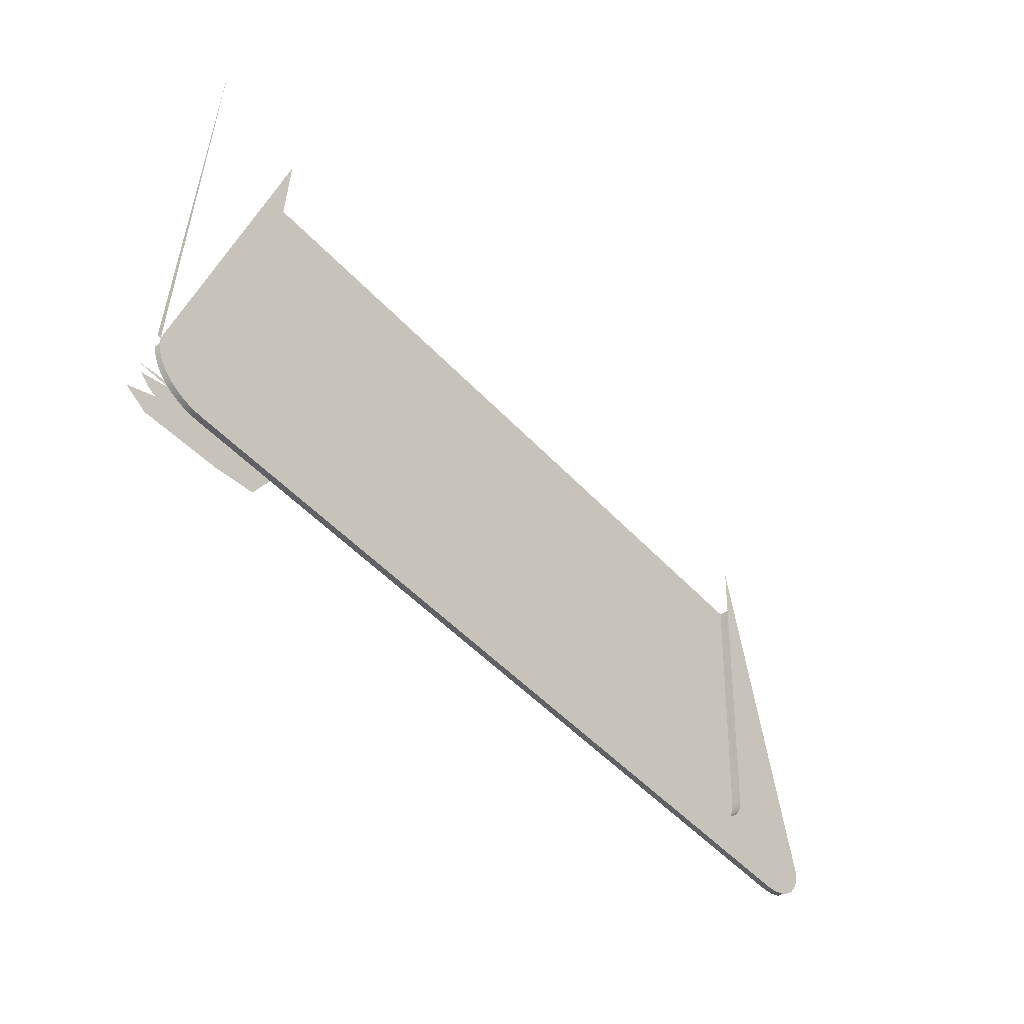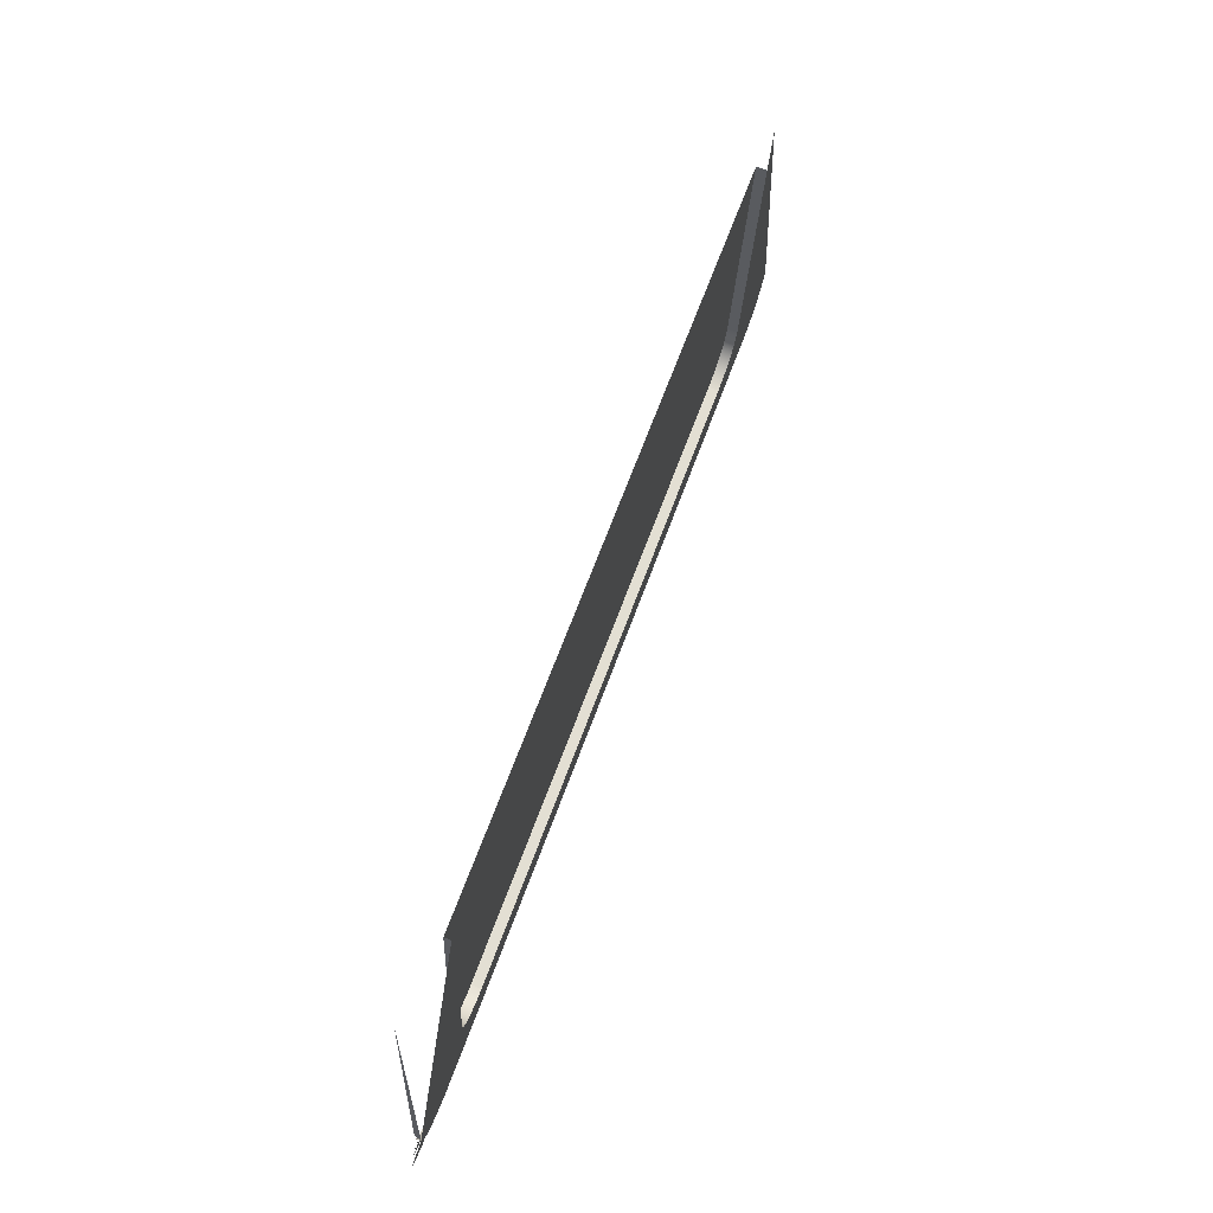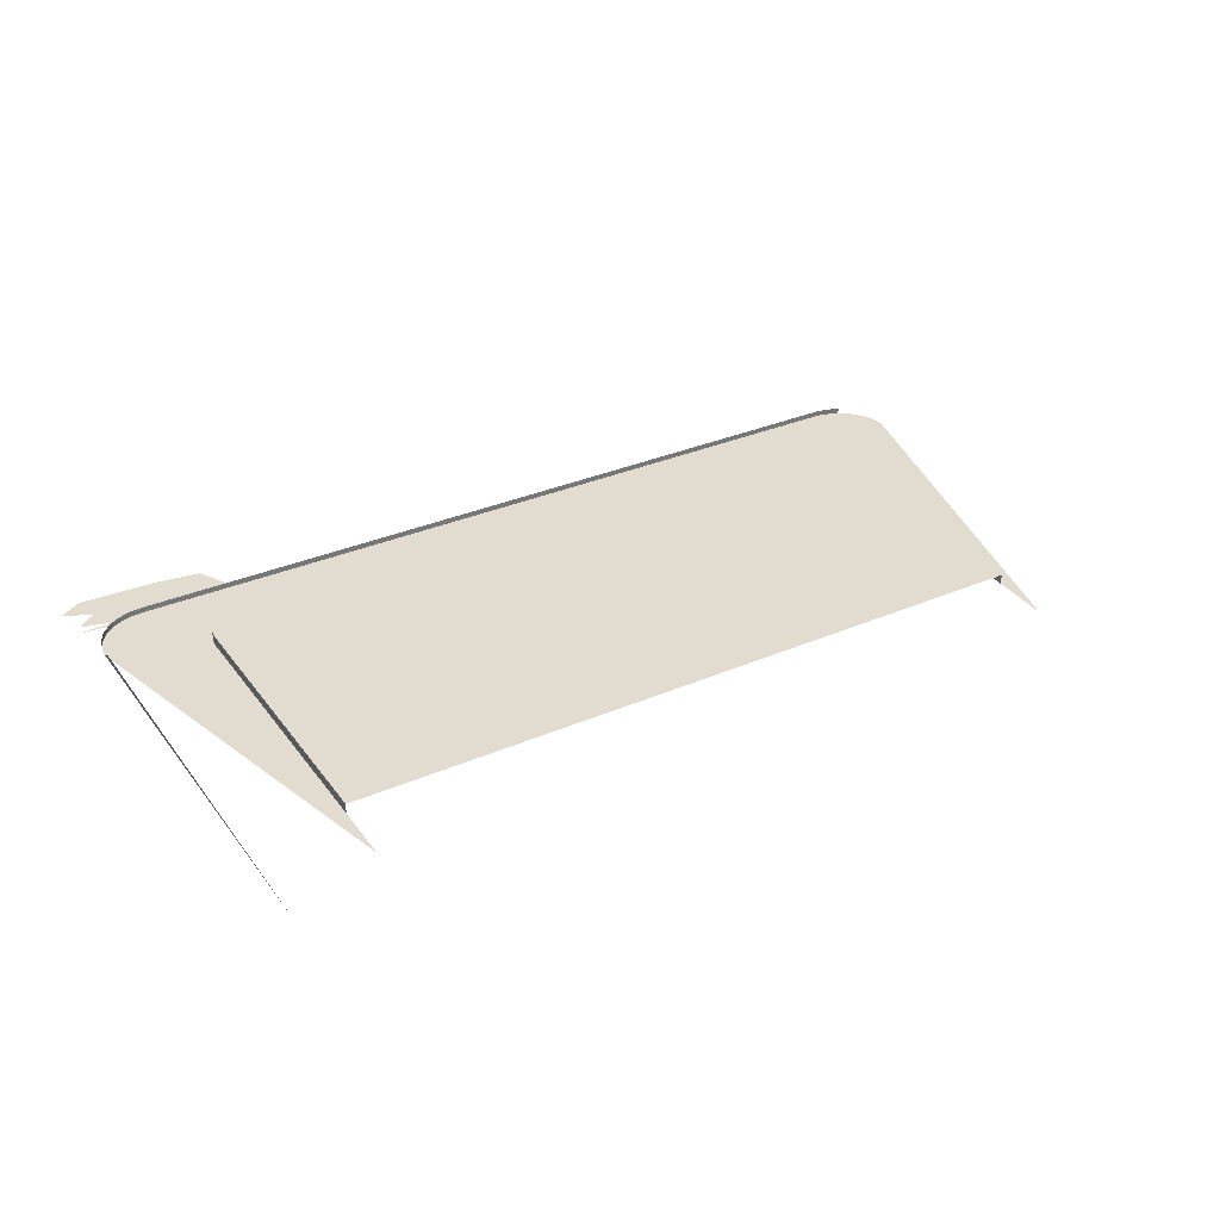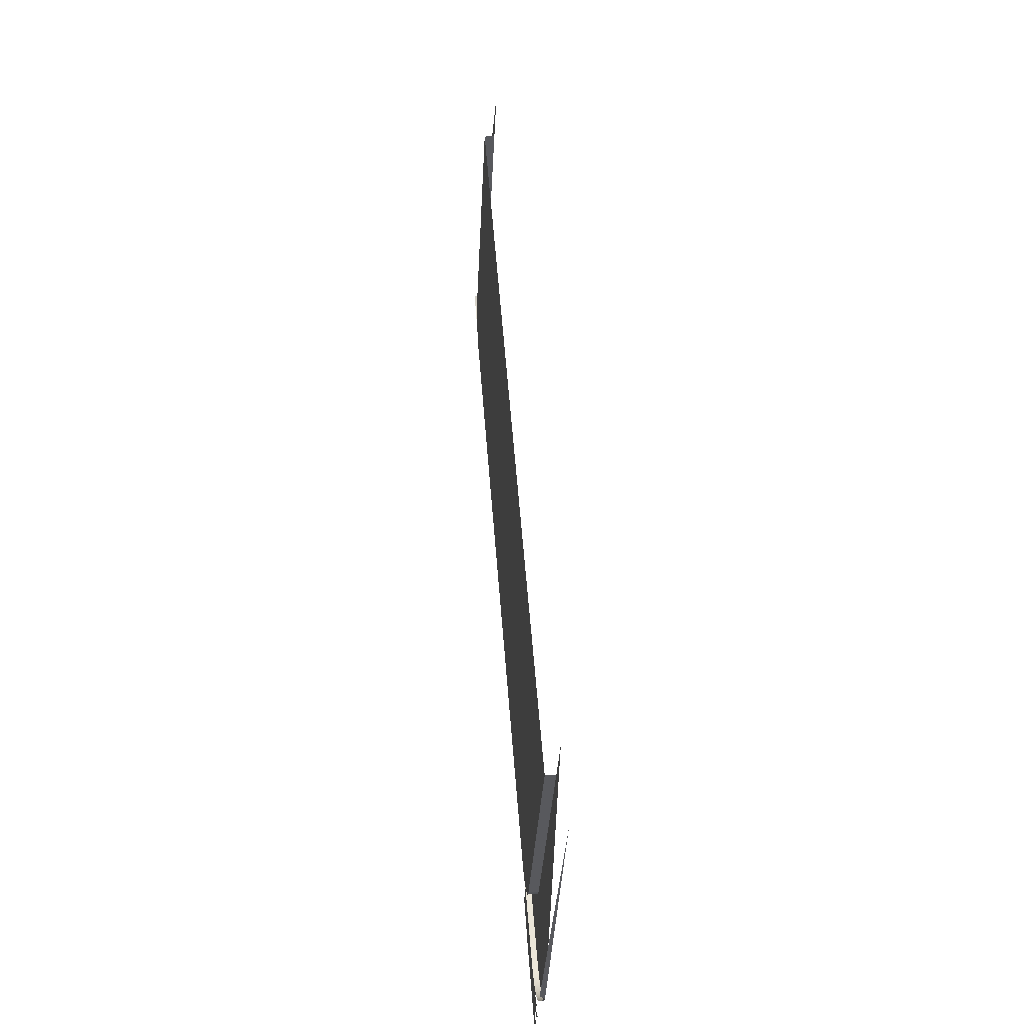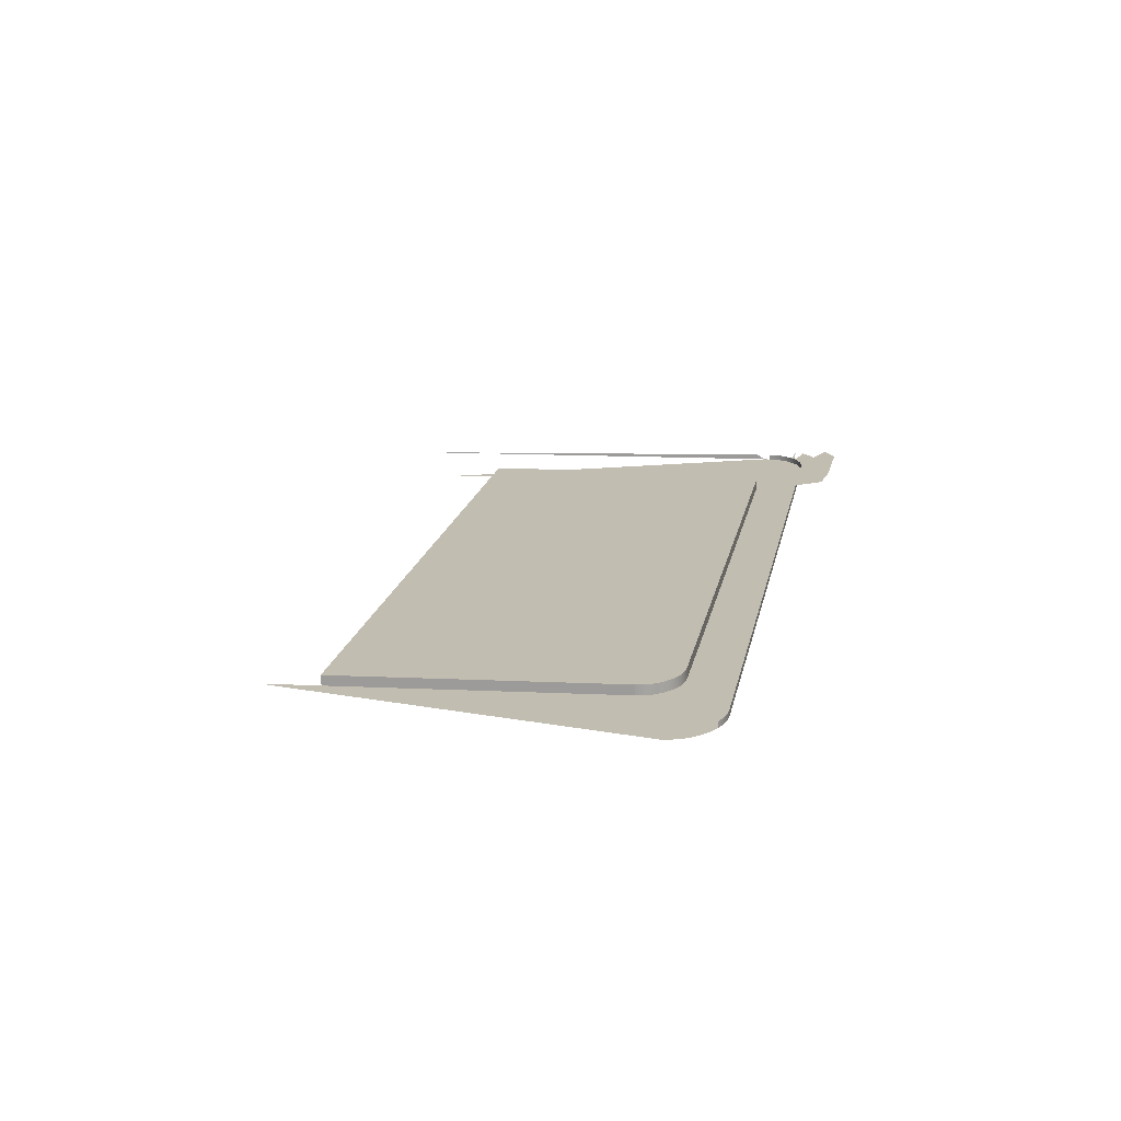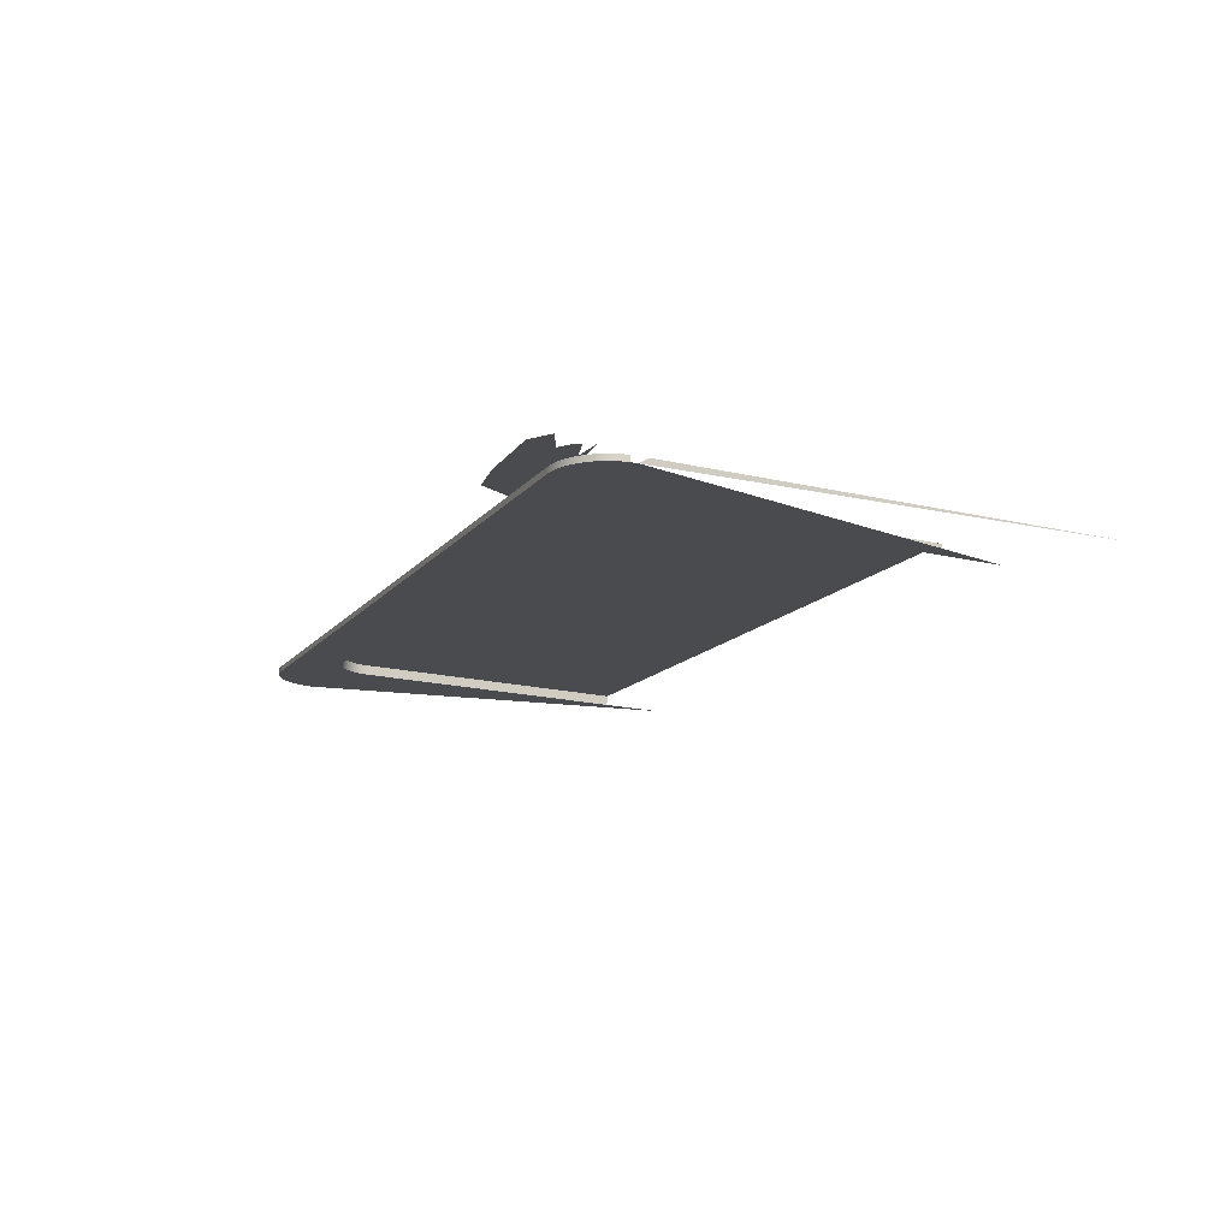
<metadata>
{"format":"obj","ext":"obj","renderer":"f3d","projection":"perspective","resolution":1024,"background":"white","views":[{"elev":-49.8,"azim":-49.3,"up":"+Z"},{"elev":66.7,"azim":-69.8,"up":"+Z"},{"elev":32.1,"azim":-31.4,"up":"+Y"},{"elev":59.2,"azim":-94.5,"up":"+Z"},{"elev":17.8,"azim":101.0,"up":"+Y"},{"elev":-13.3,"azim":-113.2,"up":"+Y"}]}
</metadata>
<code>
v -0.1247 -0.1396 0.433
v -0.14 -0.1395 0.4309
v -0.1188 -0.14 0.4436
v -0.1772 -0.1396 0.4349
v -0.1689 -0.1394 0.43
v -0.1321 -0.1397 0.4363
v -0.1265 -0.14 0.4436
v 0.141 -0.14 0.4436
v -0.1505 -0.1421 0.4435
v 0.1437 -0.14 0.4437
v -0.1705 -0.1399 0.4416
v -0.1462 -0.14 0.4436
v -0.1579 -0.1398 0.4381
v 0.141 -0.1421 0.4435
v 0.1464 -0.14 0.4442
v -0.1735 -0.1401 0.4445
v -0.1667 -0.1398 0.4395
v -0.1495 -0.1399 0.4409
v -0.1624 -0.1398 0.4383
v -0.1535 -0.1398 0.439
v -0.1505 -0.14 0.4436
v -0.1532 -0.1421 0.4436
v 0.1437 -0.1421 0.4436
v 0.149 -0.1401 0.445
v -0.1756 -0.1402 0.448
v -0.1558 -0.14 0.4442
v 0.1464 -0.1421 0.4441
v 0.1514 -0.1401 0.446
v -0.1631 -0.1402 0.4474
v -0.1584 -0.1401 0.445
v -0.1532 -0.14 0.4437
v -0.1558 -0.1421 0.4441
v 0.149 -0.1422 0.4449
v 0.1618 -0.1429 0.4619
v -0.167 -0.1403 0.4508
v -0.1652 -0.1402 0.449
v -0.1609 -0.1401 0.446
v -0.1584 -0.1422 0.4449
v 0.1514 -0.1422 0.4459
v 0.1616 -0.1428 0.4595
v -0.1713 -0.1409 0.465
v -0.1711 -0.1407 0.4596
v -0.1697 -0.1405 0.4549
v -0.1685 -0.1404 0.4528
v -0.1652 -0.1424 0.4489
v -0.1631 -0.1423 0.4473
v -0.1609 -0.1422 0.4459
v 0.1537 -0.1423 0.4473
v 0.1611 -0.1427 0.4571
v 0.1167 -0.1429 0.4616
v -0.1706 -0.1406 0.4572
v -0.167 -0.1424 0.4507
v 0.1557 -0.1424 0.4489
v 0.1602 -0.1426 0.4548
v -0.1711 -0.1428 0.4595
v 0.1186 -0.1429 0.4625
v 0.1146 -0.1429 0.461
v 0.1268 -0.1488 0.6003
v -0.1713 -0.1476 0.6205
v -0.1706 -0.1427 0.4571
v -0.1697 -0.1426 0.4548
v -0.1685 -0.1425 0.4527
v 0.1575 -0.1424 0.4507
v 0.159 -0.1425 0.4527
v -0.1199 -0.1428 0.4605
v 0.1204 -0.143 0.4635
v 0.1186 -0.1393 0.4626
v 0.1125 -0.1429 0.4607
v 0.1167 -0.1392 0.4618
v 0.1268 -0.1481 0.5824
v -0.1713 -0.1429 0.4619
v -0.1713 -0.1418 0.4863
v -0.122 -0.1429 0.4607
v 0.1104 -0.1428 0.4605
v 0.122 -0.143 0.4648
v 0.1204 -0.1393 0.4637
v 0.1146 -0.1392 0.4612
v 0.1268 -0.1479 0.5788
v -0.1359 -0.1489 0.6021
v -0.1261 -0.1429 0.4616
v -0.1241 -0.1429 0.461
v -0.1199 -0.1392 0.4607
v 0.1104 -0.1392 0.4607
v 0.1234 -0.1431 0.4662
v 0.122 -0.1394 0.465
v -0.1281 -0.1393 0.4626
v -0.1299 -0.1393 0.4637
v 0.1125 -0.1392 0.4608
v -0.1261 -0.1392 0.4618
v 0.1268 -0.1435 0.4751
v -0.1363 -0.1488 0.6003
v -0.1281 -0.1429 0.4625
v -0.122 -0.1392 0.4608
v 0.1246 -0.1432 0.4678
v 0.1234 -0.1394 0.4664
v -0.1315 -0.1394 0.465
v -0.1241 -0.1392 0.4612
v 0.1267 -0.1434 0.4732
v 0.1268 -0.1442 0.5789
v -0.1363 -0.1481 0.5824
v -0.1299 -0.143 0.4635
v 0.1256 -0.1432 0.4695
v 0.1246 -0.1395 0.468
v -0.1329 -0.1394 0.4664
v -0.1315 -0.143 0.4648
v 0.1263 -0.1433 0.4713
v 0.1268 -0.1398 0.4752
v -0.1363 -0.1479 0.5788
v 0.1256 -0.1396 0.4697
v -0.1341 -0.1395 0.468
v 0.1267 -0.1397 0.4733
v -0.1363 -0.1442 0.5789
v -0.1363 -0.1435 0.4751
v -0.1329 -0.1431 0.4662
v 0.1263 -0.1396 0.4715
v -0.135 -0.1396 0.4697
v -0.1363 -0.1398 0.4752
v -0.1362 -0.1434 0.4732
v -0.1341 -0.1432 0.4678
v -0.1357 -0.1396 0.4715
v -0.1362 -0.1397 0.4733
v -0.1357 -0.1433 0.4713
v -0.135 -0.1432 0.4695
f 4 6 2
f 4 2 5
f 6 12 7
f 4 13 6
f 12 6 18
f 4 19 13
f 20 6 13
f 4 17 19
f 18 6 20
f 2 1 6
f 3 7 1
f 6 1 7
f 2 6 4
f 9 3 7
f 7 3 9
f 9 8 3
f 3 8 9
f 5 2 4
f 7 12 6
f 6 13 4
f 9 7 12
f 12 7 9
f 8 9 14
f 14 9 8
f 14 10 8
f 8 10 14
f 18 6 12
f 13 19 4
f 13 6 20
f 9 12 21
f 21 12 9
f 9 14 22
f 10 14 23
f 23 14 10
f 23 15 10
f 10 15 23
f 11 26 16
f 17 18 11
f 19 17 4
f 20 6 18
f 12 21 18
f 13 20 19
f 21 22 9
f 9 22 21
f 14 23 22
f 15 23 27
f 27 23 15
f 27 24 15
f 15 24 27
f 26 30 16
f 31 26 11
f 11 18 21
f 20 18 17
f 19 20 17
f 22 21 31
f 31 21 22
f 22 23 32
f 23 27 32
f 24 27 33
f 33 27 24
f 33 28 24
f 24 28 33
f 29 36 25
f 37 29 16
f 30 37 16
f 38 26 30
f 30 26 38
f 32 31 26
f 26 31 32
f 21 31 11
f 31 32 22
f 22 32 31
f 32 27 38
f 27 33 38
f 28 33 39
f 39 33 28
f 45 29 36
f 36 29 45
f 46 37 29
f 29 37 46
f 47 30 37
f 37 30 47
f 26 38 32
f 32 38 26
f 30 47 38
f 38 47 30
f 38 33 47
f 33 39 47
f 40 34 50
f 44 52 35
f 35 52 44
f 35 45 36
f 36 45 35
f 29 45 46
f 46 45 29
f 37 46 47
f 47 46 37
f 47 39 46
f 39 48 46
f 49 40 55
f 50 34 56
f 57 40 50
f 42 60 51
f 51 60 42
f 51 61 43
f 43 61 51
f 43 62 44
f 44 62 43
f 52 44 62
f 62 44 52
f 45 35 52
f 52 35 45
f 46 48 45
f 48 53 45
f 54 49 60
f 40 65 55
f 60 49 55
f 56 34 66
f 50 67 56
f 56 67 50
f 68 40 57
f 57 69 50
f 50 69 57
f 70 34 58
f 60 42 55
f 55 42 60
f 61 51 60
f 60 51 61
f 62 43 61
f 61 43 62
f 52 63 62
f 45 53 52
f 53 63 52
f 64 54 61
f 61 54 60
f 65 73 55
f 65 40 74
f 66 34 75
f 56 76 66
f 66 76 56
f 67 50 69
f 69 50 67
f 76 56 67
f 67 56 76
f 74 40 68
f 68 77 57
f 57 77 68
f 69 57 77
f 77 57 69
f 78 34 70
f 59 71 72
f 72 71 59
f 72 71 41
f 41 71 72
f 55 80 71
f 62 64 61
f 63 64 62
f 73 81 55
f 73 82 65
f 65 82 73
f 65 83 74
f 74 83 65
f 75 34 84
f 66 85 75
f 75 85 66
f 85 66 76
f 76 66 85
f 69 67 86
f 67 76 87
f 74 88 68
f 68 88 74
f 77 68 88
f 88 68 77
f 77 69 89
f 90 34 78
f 91 79 71
f 80 92 71
f 81 80 55
f 81 93 73
f 73 93 81
f 82 73 93
f 93 73 82
f 83 65 82
f 82 65 83
f 88 74 83
f 83 74 88
f 84 34 94
f 75 95 84
f 84 95 75
f 95 75 85
f 85 75 95
f 76 85 96
f 86 67 87
f 89 69 86
f 87 76 96
f 88 77 97
f 97 77 89
f 98 34 90
f 90 99 78
f 78 99 90
f 100 91 71
f 92 101 71
f 92 89 80
f 80 89 92
f 80 97 81
f 81 97 80
f 93 81 97
f 97 81 93
f 82 83 93
f 83 88 93
f 94 34 102
f 84 103 94
f 94 103 84
f 103 84 95
f 95 84 103
f 85 95 104
f 96 85 104
f 86 101 87
f 87 101 86
f 89 92 86
f 86 92 89
f 87 105 96
f 96 105 87
f 93 88 97
f 97 80 89
f 89 80 97
f 106 34 98
f 98 107 90
f 90 107 98
f 99 90 107
f 107 90 99
f 108 100 71
f 101 105 71
f 101 86 92
f 92 86 101
f 102 34 106
f 94 109 102
f 102 109 94
f 109 94 103
f 103 94 109
f 95 103 110
f 104 95 110
f 105 104 96
f 96 104 105
f 105 87 101
f 101 87 105
f 106 111 98
f 98 111 106
f 107 98 111
f 111 98 107
f 99 112 107
f 113 108 71
f 105 114 71
f 102 115 106
f 106 115 102
f 115 102 109
f 109 102 115
f 103 109 116
f 110 103 116
f 114 110 104
f 104 110 114
f 104 105 114
f 114 105 104
f 111 106 115
f 115 106 111
f 111 107 117
f 117 107 112
f 112 113 108
f 108 113 112
f 118 113 71
f 114 119 71
f 109 115 120
f 116 109 120
f 119 116 110
f 110 116 119
f 110 114 119
f 119 114 110
f 115 111 121
f 121 111 117
f 113 112 117
f 117 112 113
f 117 118 113
f 113 118 117
f 122 118 71
f 119 123 71
f 120 115 121
f 123 120 116
f 116 120 123
f 116 119 123
f 123 119 116
f 118 117 121
f 121 117 118
f 121 122 118
f 118 122 121
f 123 122 71
f 122 121 120
f 120 121 122
f 120 123 122
f 122 123 120
f 86 67 69
f 87 76 67
f 89 69 77
f 96 85 76
f 87 67 86
f 86 69 89
f 96 76 87
f 97 77 88
f 89 77 97
f 93 83 82
f 93 88 83
f 104 95 85
f 104 85 96
f 97 88 93
f 110 103 95
f 110 95 104
f 107 112 99
f 116 109 103
f 116 103 110
f 117 107 111
f 112 107 117
f 120 115 109
f 120 109 116
f 121 111 115
f 117 111 121
f 121 115 120
f 6 1 2
f 1 7 3
f 7 1 6
f 16 26 11
f 11 18 17
f 18 21 12
f 19 20 13
f 16 30 26
f 11 26 31
f 21 18 11
f 17 18 20
f 17 20 19
f 25 36 29
f 16 29 37
f 16 37 30
f 11 31 21
f 22 14 9
f 22 23 14
f 32 23 22
f 32 27 23
f 38 27 32
f 38 33 27
f 47 33 38
f 47 39 33
f 50 34 40
f 46 39 47
f 46 48 39
f 55 40 49
f 56 34 50
f 50 40 57
f 45 48 46
f 45 53 48
f 60 49 54
f 55 65 40
f 55 49 60
f 66 34 56
f 57 40 68
f 58 34 70
f 62 63 52
f 52 53 45
f 52 63 53
f 61 54 64
f 60 54 61
f 55 73 65
f 74 40 65
f 75 34 66
f 68 40 74
f 70 34 78
f 71 80 55
f 61 64 62
f 62 64 63
f 55 81 73
f 84 34 75
f 78 34 90
f 71 79 91
f 71 92 80
f 55 80 81
f 94 34 84
f 90 34 98
f 71 91 100
f 71 101 92
f 102 34 94
f 98 34 106
f 71 100 108
f 71 105 101
f 106 34 102
f 71 108 113
f 71 114 105
f 71 113 118
f 71 119 114
f 71 118 122
f 71 123 119
f 71 122 123

</code>
